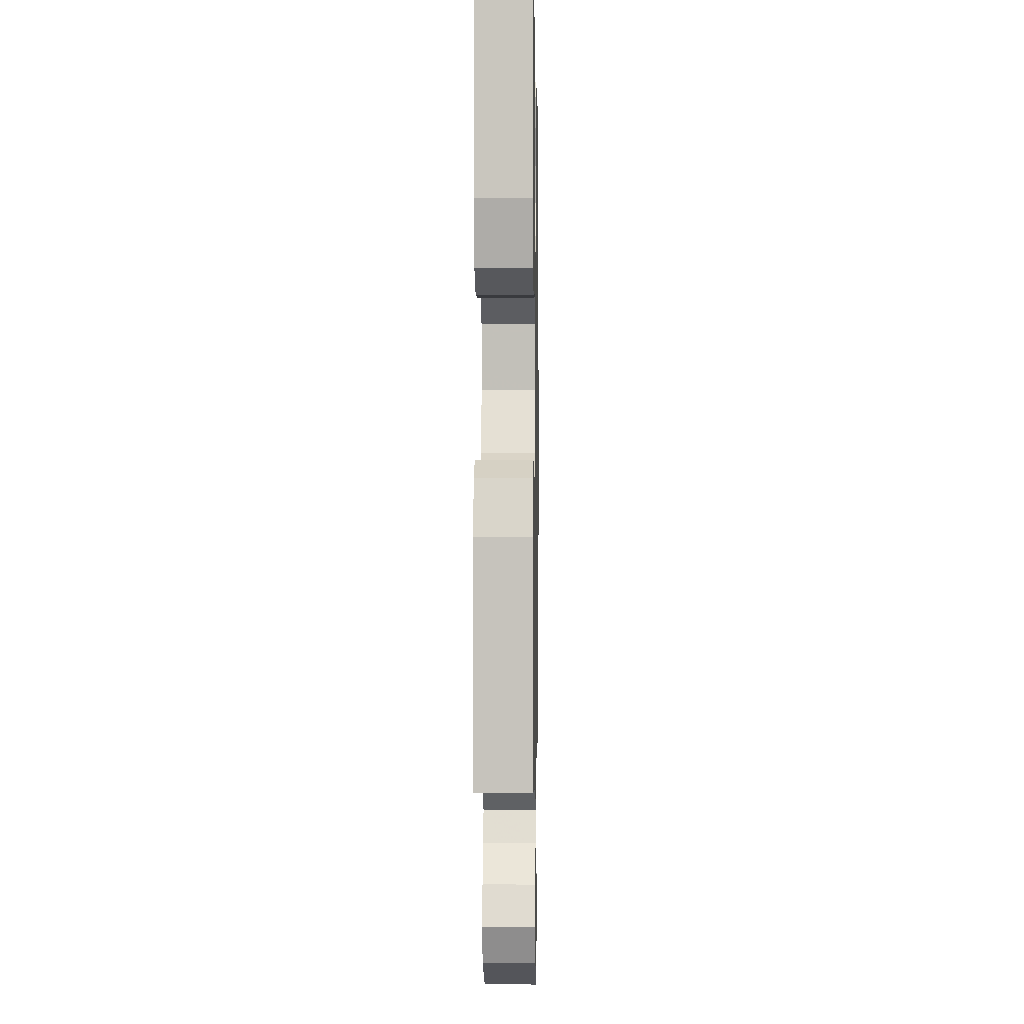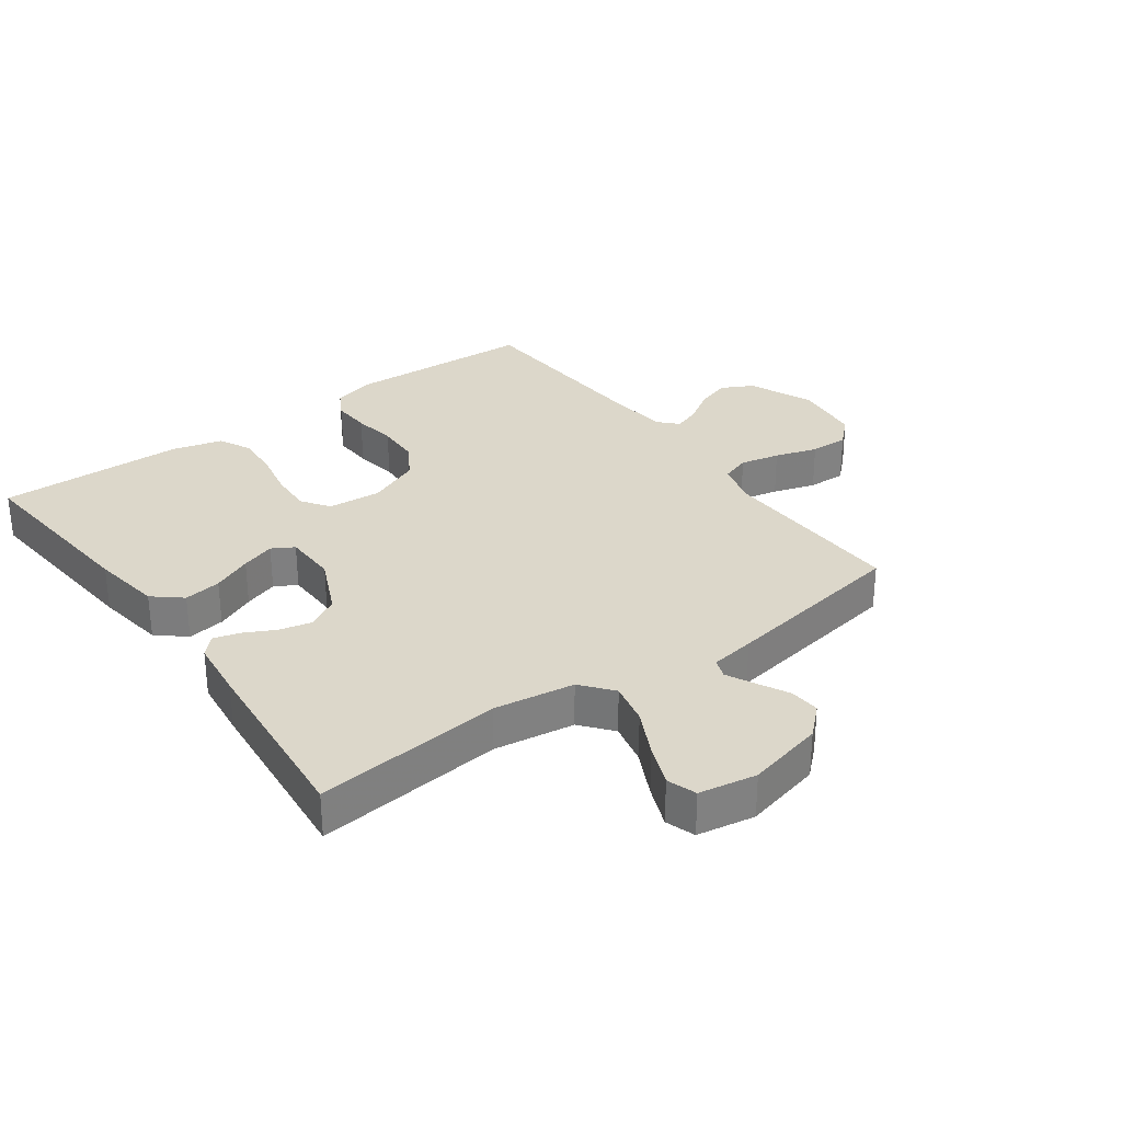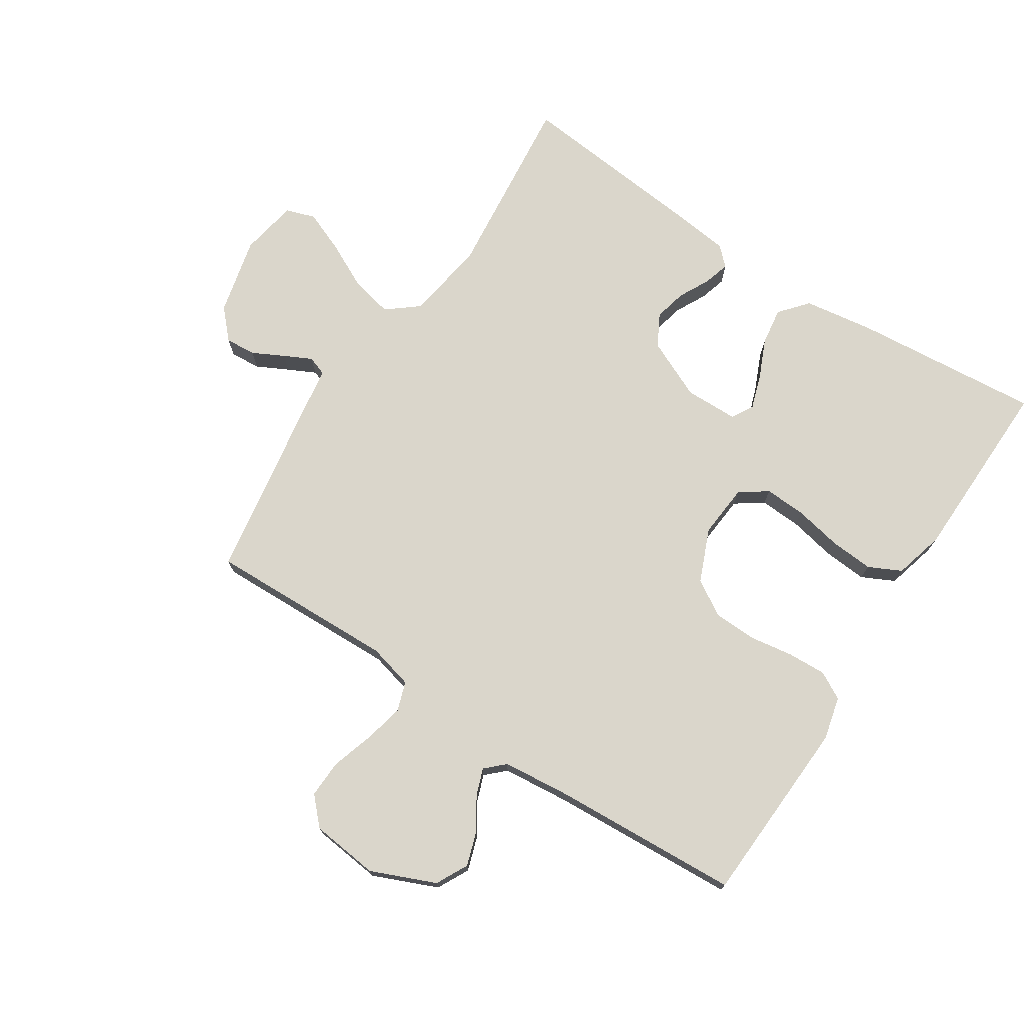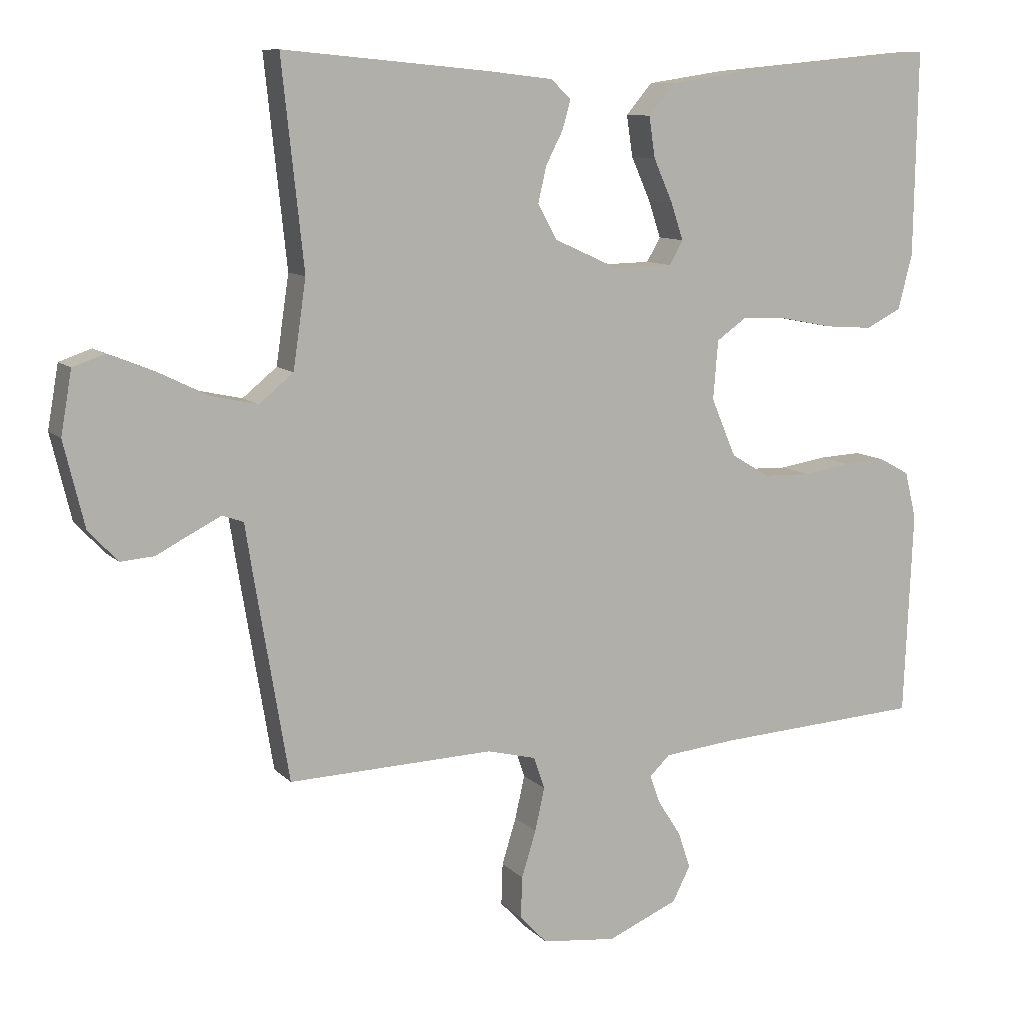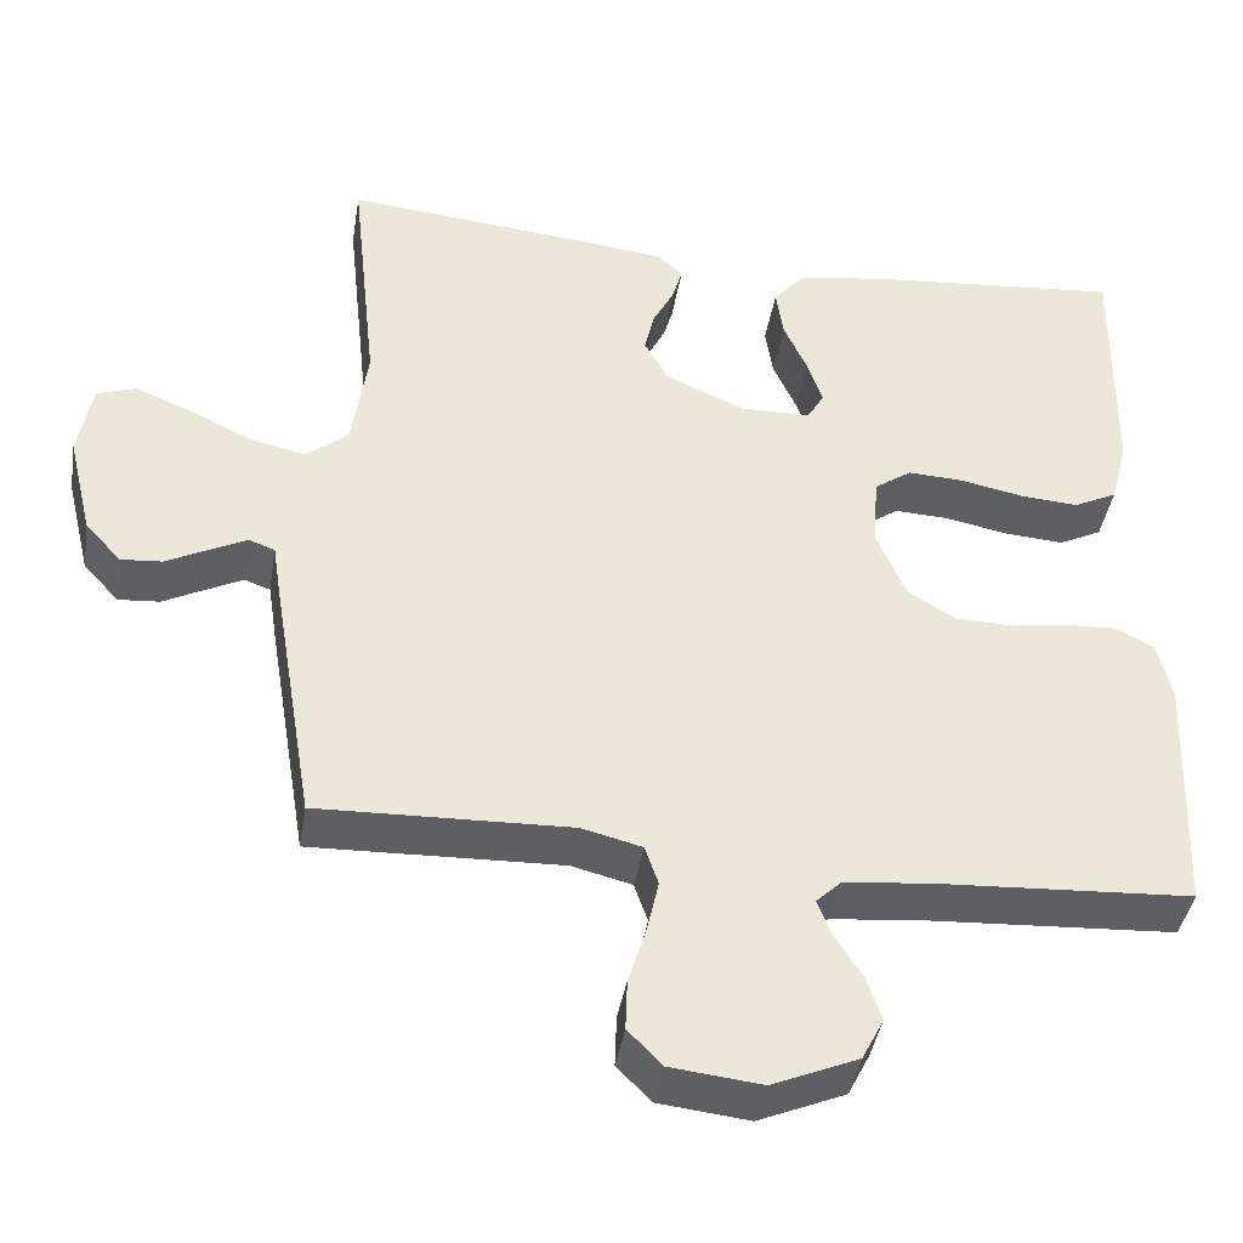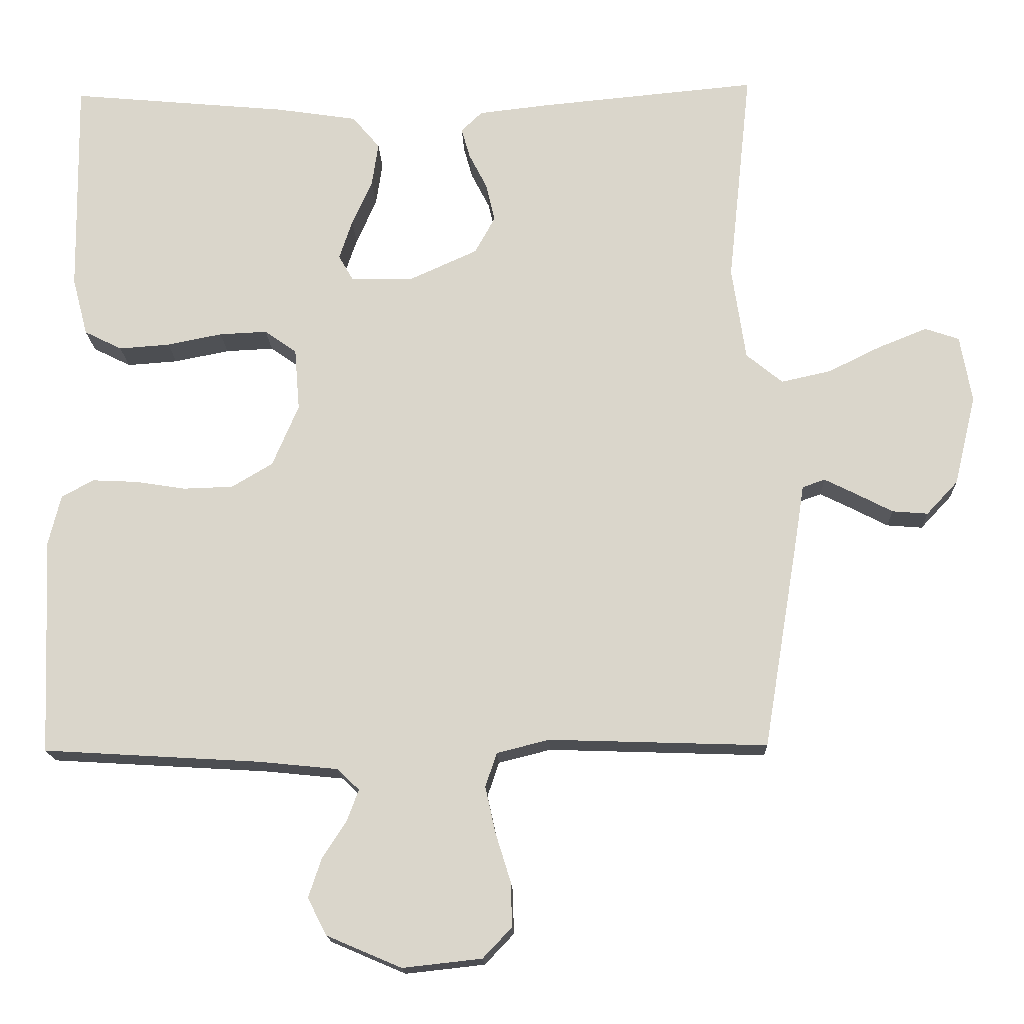
<metadata>
{"format":"obj","ext":"obj","renderer":"f3d","projection":"perspective","resolution":1024,"background":"white","views":[{"elev":-1.8,"azim":-89.1,"up":"+Z"},{"elev":30.7,"azim":54.1,"up":"+Y"},{"elev":73.8,"azim":-146.7,"up":"+Y"},{"elev":9.9,"azim":155.7,"up":"+Z"},{"elev":-41.4,"azim":170.7,"up":"+Z"},{"elev":-16.8,"azim":2.1,"up":"+Z"}]}
</metadata>
<code>
v -0.5 0.07 -0.5
v -0.513 0.07 -0.2
v -0.496 0.07 -0.131
v -0.452 0.07 -0.107
v -0.39 0.07 -0.11
v -0.321 0.07 -0.121
v -0.252 0.07 -0.119
v -0.195 0.07 -0.085
v -0.159 0.07 0
v -0.166 0.07 0.086
v -0.21 0.07 0.117
v -0.276 0.07 0.114
v -0.352 0.07 0.099
v -0.422 0.07 0.094
v -0.474 0.07 0.12
v -0.495 0.07 0.2
v -0.5 0.07 0.5
v -0.2 0.07 0.472
v -0.088 0.07 0.455
v -0.05 0.07 0.41
v -0.059 0.07 0.35
v -0.087 0.07 0.287
v -0.105 0.07 0.233
v -0.085 0.07 0.198
v 0 0.07 0.196
v 0.095 0.07 0.239
v 0.123 0.07 0.29
v 0.111 0.07 0.342
v 0.086 0.07 0.391
v 0.074 0.07 0.433
v 0.103 0.07 0.461
v 0.2 0.07 0.472
v 0.5 0.07 0.5
v 0.468 0.07 0.2
v 0.487 0.07 0.071
v 0.537 0.07 0.03
v 0.605 0.07 0.045
v 0.678 0.07 0.081
v 0.745 0.07 0.108
v 0.792 0.07 0.092
v 0.808 0.07 0
v 0.778 0.07 -0.124
v 0.735 0.07 -0.17
v 0.686 0.07 -0.166
v 0.636 0.07 -0.14
v 0.592 0.07 -0.118
v 0.561 0.07 -0.129
v 0.55 0.07 -0.2
v 0.5 0.07 -0.5
v 0.2 0.07 -0.49
v 0.128 0.07 -0.508
v 0.112 0.07 -0.555
v 0.126 0.07 -0.618
v 0.147 0.07 -0.686
v 0.149 0.07 -0.747
v 0.109 0.07 -0.789
v 0 0.07 -0.801
v -0.103 0.07 -0.757
v -0.129 0.07 -0.706
v -0.111 0.07 -0.652
v -0.078 0.07 -0.601
v -0.062 0.07 -0.558
v -0.092 0.07 -0.529
v -0.2 0.07 -0.518
v -0.5 0 -0.5
v -0.513 0 -0.2
v -0.496 0 -0.131
v -0.452 0 -0.107
v -0.39 0 -0.11
v -0.321 0 -0.121
v -0.252 0 -0.119
v -0.195 0 -0.085
v -0.159 0 0
v -0.166 0 0.086
v -0.21 0 0.117
v -0.276 0 0.114
v -0.352 0 0.099
v -0.422 0 0.094
v -0.474 0 0.12
v -0.495 0 0.2
v -0.5 0 0.5
v -0.2 0 0.472
v -0.088 0 0.455
v -0.05 0 0.41
v -0.059 0 0.35
v -0.087 0 0.287
v -0.105 0 0.233
v -0.085 0 0.198
v 0 0 0.196
v 0.095 0 0.239
v 0.123 0 0.29
v 0.111 0 0.342
v 0.086 0 0.391
v 0.074 0 0.433
v 0.103 0 0.461
v 0.2 0 0.472
v 0.5 0 0.5
v 0.468 0 0.2
v 0.487 0 0.071
v 0.537 0 0.03
v 0.605 0 0.045
v 0.678 0 0.081
v 0.745 0 0.108
v 0.792 0 0.092
v 0.808 0 0
v 0.778 0 -0.124
v 0.735 0 -0.17
v 0.686 0 -0.166
v 0.636 0 -0.14
v 0.592 0 -0.118
v 0.561 0 -0.129
v 0.55 0 -0.2
v 0.5 0 -0.5
v 0.2 0 -0.49
v 0.128 0 -0.508
v 0.112 0 -0.555
v 0.126 0 -0.618
v 0.147 0 -0.686
v 0.149 0 -0.747
v 0.109 0 -0.789
v 0 0 -0.801
v -0.103 0 -0.757
v -0.129 0 -0.706
v -0.111 0 -0.652
v -0.078 0 -0.601
v -0.062 0 -0.558
v -0.092 0 -0.529
v -0.2 0 -0.518
f 59 60 61
f 58 59 61
f 57 58 61
f 56 57 61
f 55 56 61
f 54 55 61
f 53 54 61
f 52 53 61 62
f 51 52 62 63
f 47 48 49 50
f 51 63 64
f 50 51 64
f 47 50 64
f 43 44 45
f 42 43 45
f 41 42 45
f 40 41 45
f 39 40 45
f 38 39 45
f 37 38 45
f 36 37 45 46
f 35 36 46 47
f 32 33 34
f 31 32 34
f 30 31 34
f 29 30 34
f 28 29 34
f 27 28 34 35
f 35 47 64
f 27 35 64
f 26 27 64
f 20 21 22
f 19 20 22
f 18 19 22
f 17 18 22
f 16 17 22
f 15 16 22
f 14 15 22
f 13 14 22
f 12 13 22
f 11 12 22 23
f 10 11 23 24
f 4 5 6
f 3 4 6
f 2 3 6
f 1 2 6
f 64 1 6
f 64 6 7
f 25 26 64
f 9 10 24 25
f 8 9 25 64
f 7 8 64
f 125 124 123
f 125 123 122
f 125 122 121
f 125 121 120
f 125 120 119
f 125 119 118
f 125 118 117
f 126 125 117 116
f 127 126 116 115
f 114 113 112 111
f 128 127 115
f 128 115 114
f 128 114 111
f 109 108 107
f 109 107 106
f 109 106 105
f 109 105 104
f 109 104 103
f 109 103 102
f 109 102 101
f 110 109 101 100
f 111 110 100 99
f 98 97 96
f 98 96 95
f 98 95 94
f 98 94 93
f 98 93 92
f 99 98 92 91
f 128 111 99
f 128 99 91
f 128 91 90
f 86 85 84
f 86 84 83
f 86 83 82
f 86 82 81
f 86 81 80
f 86 80 79
f 86 79 78
f 86 78 77
f 86 77 76
f 87 86 76 75
f 88 87 75 74
f 70 69 68
f 70 68 67
f 70 67 66
f 70 66 65
f 70 65 128
f 71 70 128
f 128 90 89
f 89 88 74 73
f 128 89 73 72
f 128 72 71
f 1 65 66 2
f 2 66 67 3
f 3 67 68 4
f 4 68 69 5
f 5 69 70 6
f 6 70 71 7
f 7 71 72 8
f 8 72 73 9
f 9 73 74 10
f 10 74 75 11
f 11 75 76 12
f 12 76 77 13
f 13 77 78 14
f 14 78 79 15
f 15 79 80 16
f 16 80 81 17
f 17 81 82 18
f 18 82 83 19
f 19 83 84 20
f 20 84 85 21
f 21 85 86 22
f 22 86 87 23
f 23 87 88 24
f 24 88 89 25
f 25 89 90 26
f 26 90 91 27
f 27 91 92 28
f 28 92 93 29
f 29 93 94 30
f 30 94 95 31
f 31 95 96 32
f 32 96 97 33
f 33 97 98 34
f 34 98 99 35
f 35 99 100 36
f 36 100 101 37
f 37 101 102 38
f 38 102 103 39
f 39 103 104 40
f 40 104 105 41
f 41 105 106 42
f 42 106 107 43
f 43 107 108 44
f 44 108 109 45
f 45 109 110 46
f 46 110 111 47
f 47 111 112 48
f 48 112 113 49
f 49 113 114 50
f 50 114 115 51
f 51 115 116 52
f 52 116 117 53
f 53 117 118 54
f 54 118 119 55
f 55 119 120 56
f 56 120 121 57
f 57 121 122 58
f 58 122 123 59
f 59 123 124 60
f 60 124 125 61
f 61 125 126 62
f 62 126 127 63
f 63 127 128 64
f 64 128 65 1

</code>
